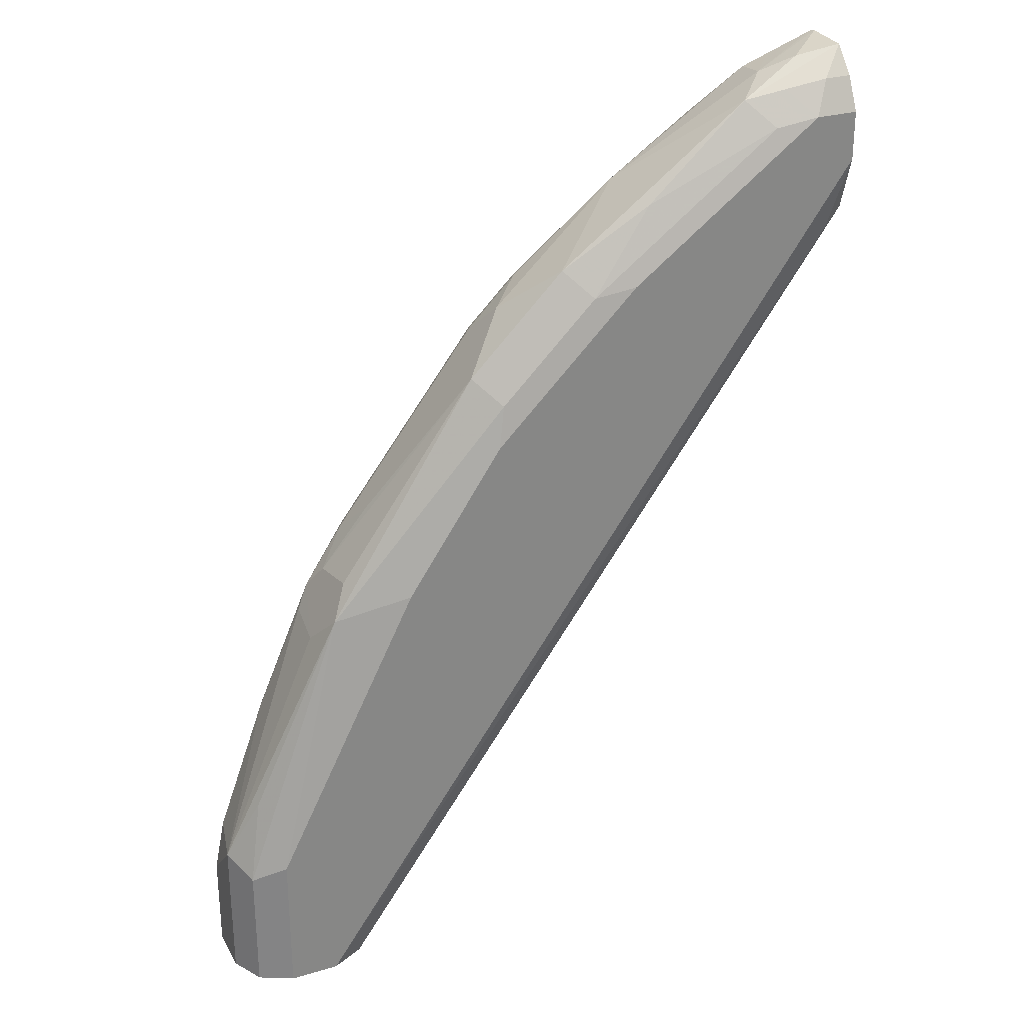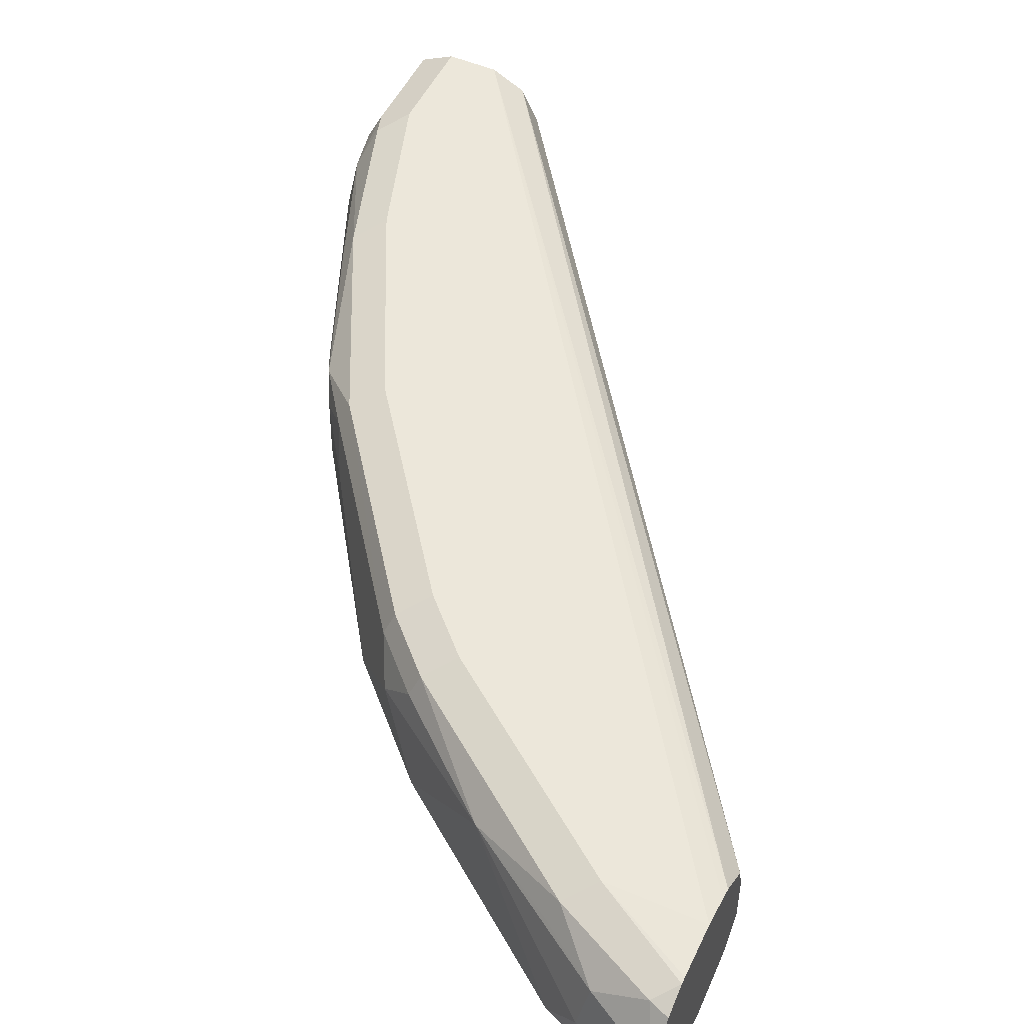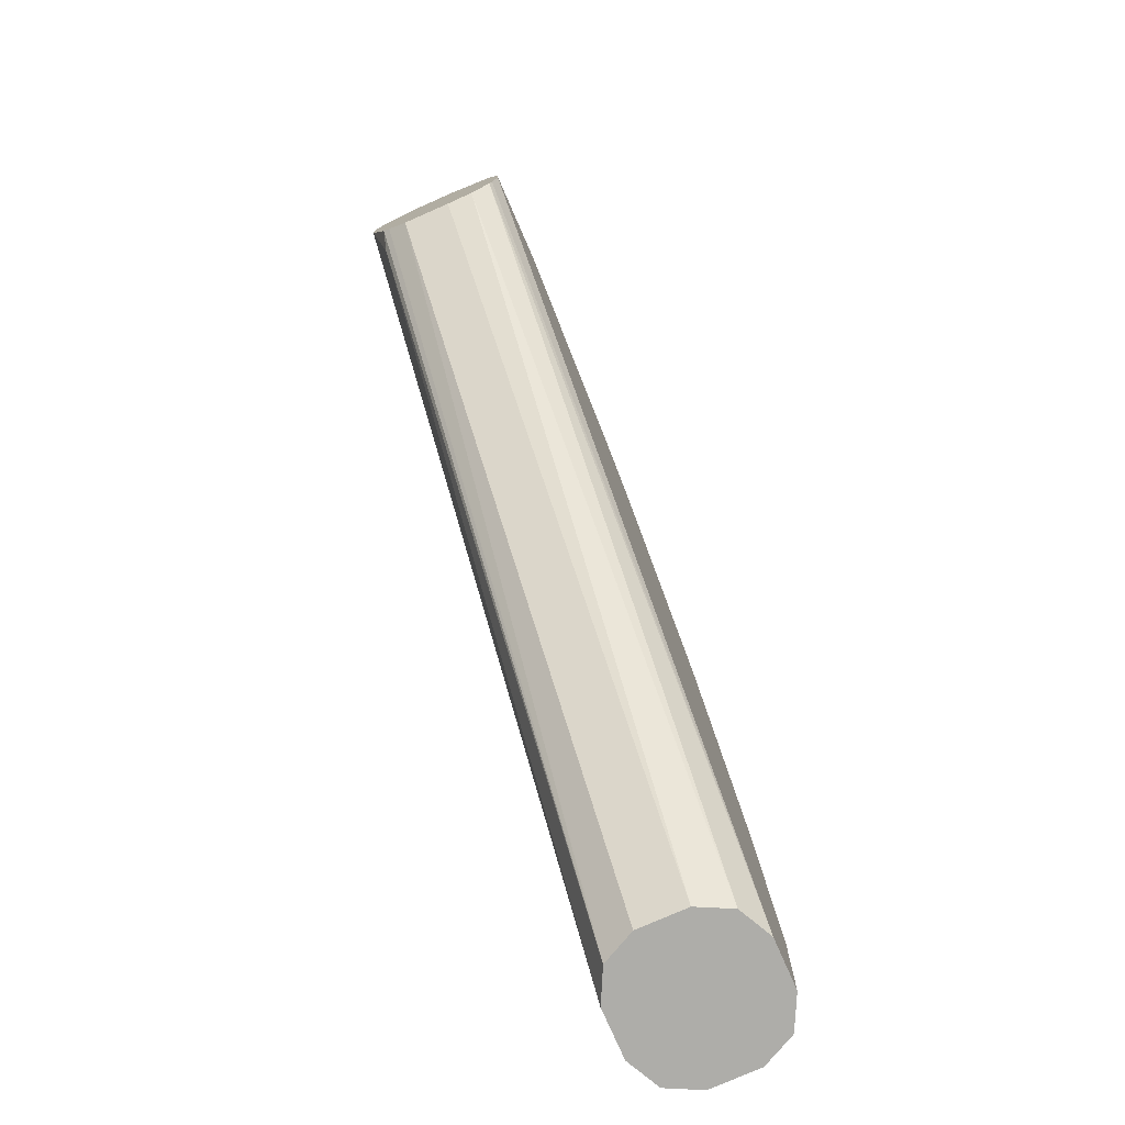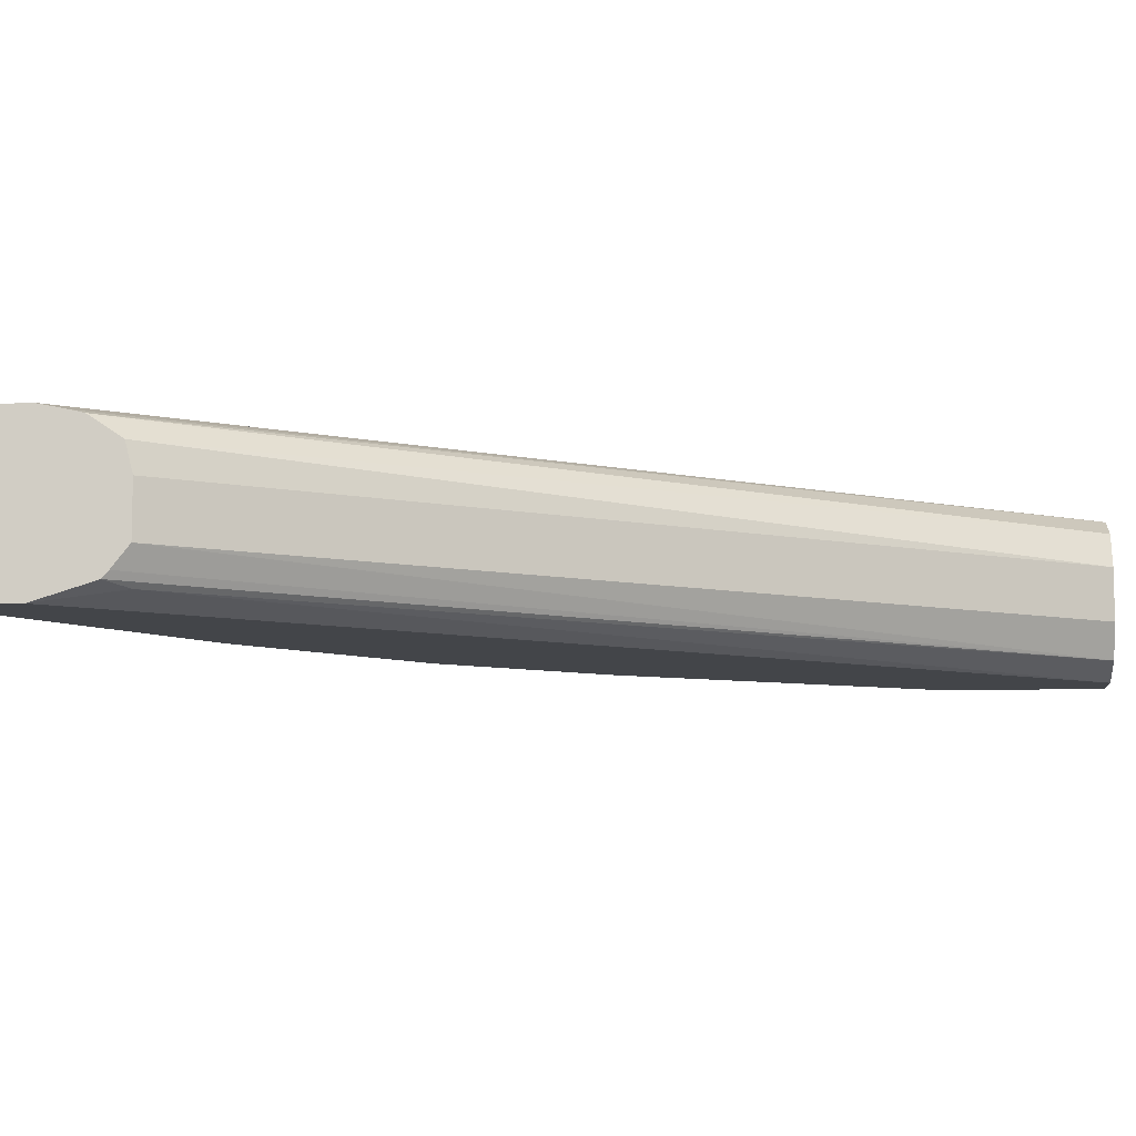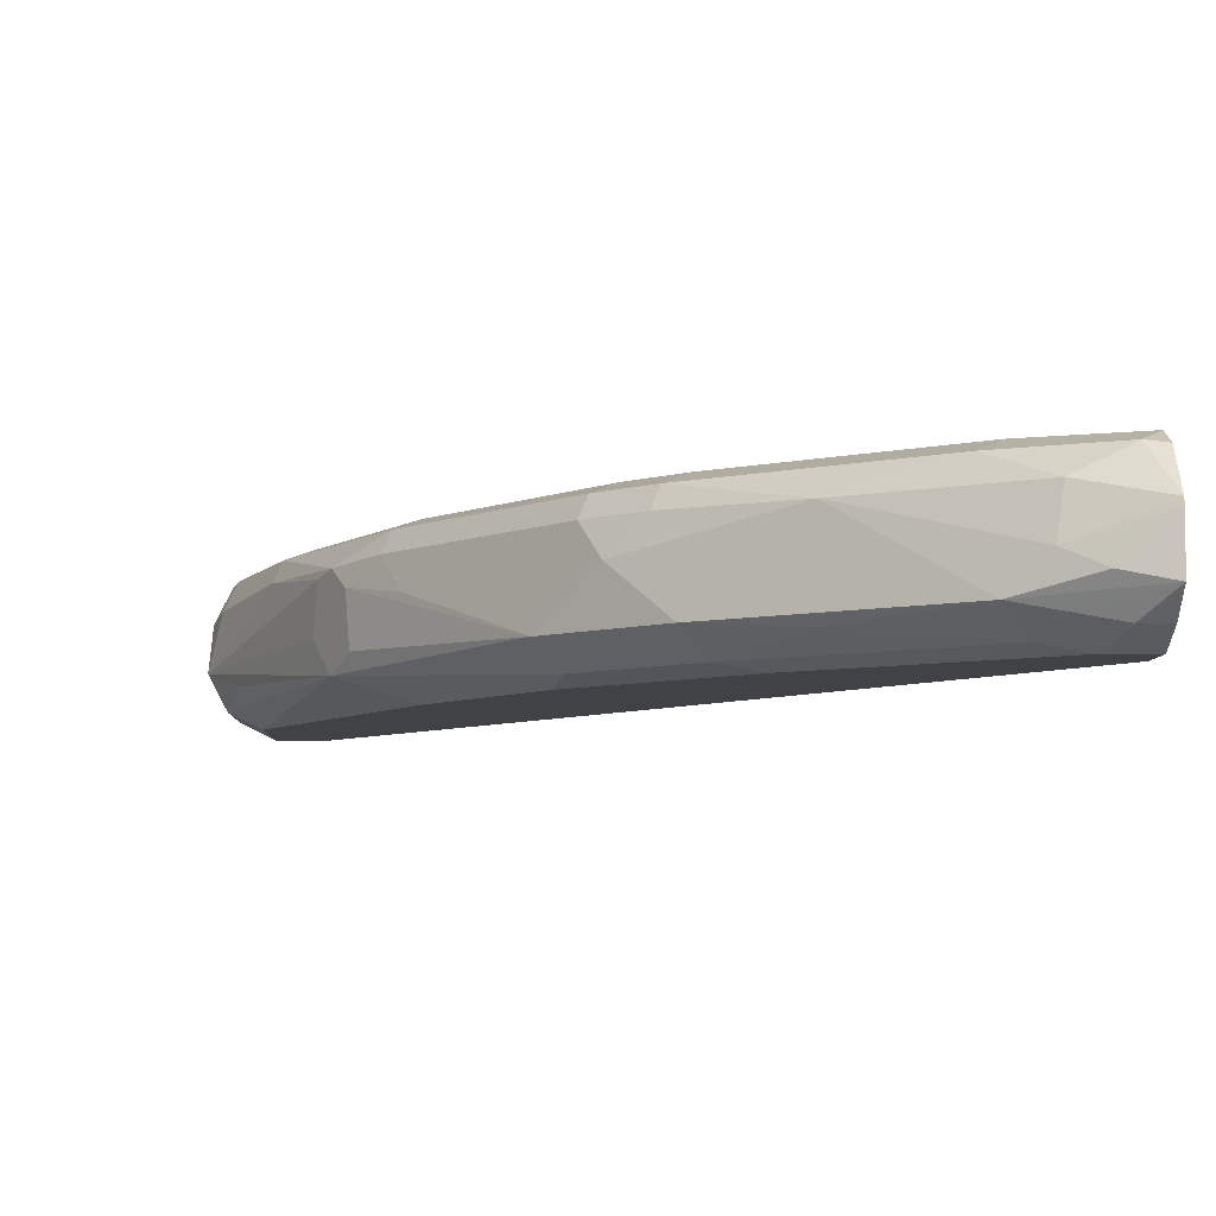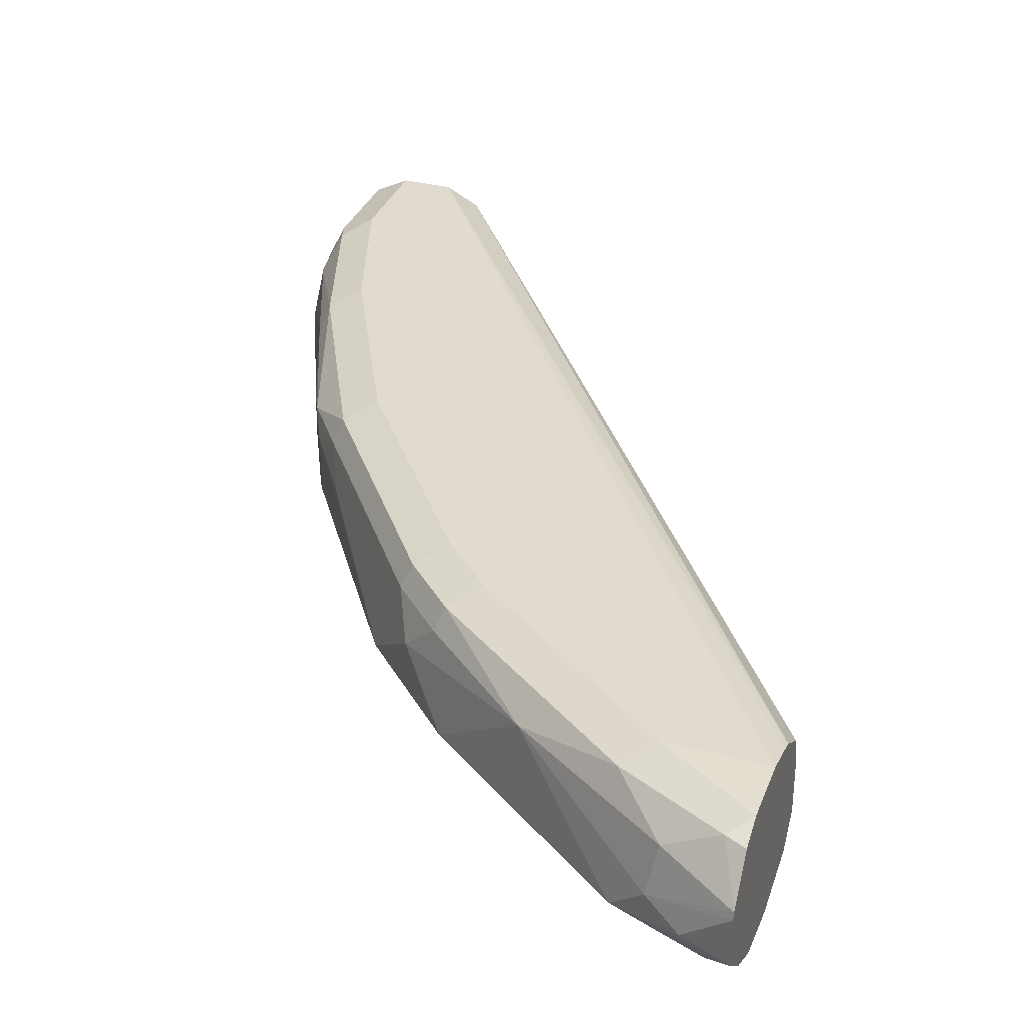
<metadata>
{"format":"obj","ext":"obj","renderer":"f3d","projection":"perspective","resolution":1024,"background":"white","views":[{"elev":28.2,"azim":155.9,"up":"+Y"},{"elev":51.1,"azim":-154.8,"up":"+Z"},{"elev":-77.1,"azim":-66.3,"up":"+Y"},{"elev":-8.8,"azim":-85.3,"up":"+Z"},{"elev":-6.3,"azim":177.7,"up":"+Z"},{"elev":33.7,"azim":-160.3,"up":"+Z"}]}
</metadata>
<code>
v 0.479 0.3919 -0.07257
v 0.4753 0.3919 -0.05624
v 0.479 0.3774 -0.05806
v 0.479 0.3485 -0.07257
v 0.4741 0.387 -0.08224
v 0.4693 0.4113 -0.07741
v 0.4427 0.4717 -0.07983
v 0.4475 0.4621 -0.07015
v 0.4463 0.4645 -0.05624
v 0.4596 0.4306 -0.05322
v 0.4717 0.3846 -0.04717
v 0.4741 0.3774 -0.04838
v 0.4572 0.4282 -0.04717
v 0.4742 0.3485 -0.04846
v 0.479 0.3485 -0.05806
v 0.4741 0.3485 -0.08224
v 0.4644 0.3919 -0.08709
v 0.4378 0.4814 -0.07499
v 0.4354 0.45 -0.08709
v 0.4209 0.479 -0.08709
v 0.3919 0.5225 -0.08709
v 0.3894 0.5346 -0.08466
v 0.3967 0.5418 -0.07741
v 0.439 0.479 -0.05988
v 0.4427 0.4717 -0.05443
v 0.4644 0.3774 -0.04354
v 0.4645 0.3485 -0.04358
v 0.4741 0.3485 -0.04838
v 0.4282 0.4862 -0.04717
v 0.4354 0.45 -0.04354
v 0.4499 0.4209 -0.04354
v 0.4644 0.3485 -0.08709
v 0.3774 0.537 -0.08709
v 0.375 0.5491 -0.08466
v 0.3677 0.5709 -0.07741
v 0.3822 0.5564 -0.0629
v 0.387 0.5467 -0.05322
v 0.4016 0.5322 -0.06773
v 0.4257 0.4983 -0.0629
v 0.4306 0.4886 -0.05322
v 0.4644 0.3485 -0.04354
v 0.4209 0.479 -0.04354
v 0.3846 0.5443 -0.04717
v 0.3774 0.537 -0.04354
v 0.4499 0.3485 -0.08709
v 0.3483 0.5661 -0.08709
v 0.3604 0.5636 -0.08466
v 0.3411 0.5878 -0.07983
v 0.3096 0.6144 -0.07741
v 0.3411 0.5878 -0.05443
v 0.3725 0.5612 -0.05322
v 0.3701 0.5588 -0.04717
v 0.4499 0.3485 -0.04354
v 0.3629 0.5515 -0.04354
v 0.4403 0.3485 -0.08228
v 0.283 0.5733 -0.08345
v 0.2775 0.5951 -0.08709
v 0.2903 0.6096 -0.08709
v 0.3024 0.6072 -0.08466
v 0.2976 0.6168 -0.07983
v 0.2775 0.6268 -0.07532
v 0.2903 0.6241 -0.07257
v 0.3 0.6192 -0.06773
v 0.2976 0.6168 -0.05443
v 0.3145 0.6048 -0.05322
v 0.3121 0.6023 -0.04717
v 0.4403 0.3485 -0.04838
v 0.2775 0.5951 -0.04354
v 0.2775 0.5863 -0.04529
v 0.2775 0.5831 -0.0461
v 0.3048 0.5951 -0.04354
v 0.4403 0.3485 -0.08224
v 0.2775 0.5788 -0.08208
v 0.2775 0.6096 -0.08709
v 0.2854 0.6192 -0.08224
v 0.2775 0.6273 -0.06141
v 0.2775 0.6192 -0.08224
v 0.2775 0.6268 -0.05944
v 0.2903 0.6205 -0.05624
v 0.283 0.6168 -0.04717
v 0.4354 0.3485 -0.05806
v 0.2775 0.5823 -0.04663
v 0.2775 0.5744 -0.0519
v 0.2775 0.6096 -0.0442
v 0.2775 0.6113 -0.04442
v 0.4354 0.3485 -0.07257
v 0.2775 0.5724 -0.07432
v 0.2775 0.577 -0.08011
v 0.2775 0.6187 -0.04809
v 0.2775 0.5724 -0.05981
f 49 60 61
f 50 63 64
f 49 61 62
f 49 62 63
f 49 63 50
f 49 59 58
f 49 58 60
f 50 64 65
f 53 68 69
f 50 66 52
f 50 52 51
f 52 66 71
f 52 71 54
f 53 69 70
f 53 70 67
f 55 72 56
f 48 59 49
f 56 73 57
f 50 65 66
f 47 59 48
f 35 48 49
f 46 58 59
f 56 72 73
f 29 37 43
f 29 43 44
f 29 44 42
f 33 46 47
f 33 47 34
f 35 49 50
f 35 50 36
f 46 59 47
f 35 47 48
f 36 50 51
f 37 51 52
f 37 52 43
f 37 40 38
f 43 52 44
f 44 52 54
f 45 55 56
f 45 56 57
f 36 51 37
f 57 73 88
f 68 71 84
f 57 87 90
f 64 79 80
f 64 80 66
f 64 66 65
f 66 80 71
f 67 70 82
f 67 82 83
f 29 40 37
f 71 80 85
f 63 79 64
f 71 85 84
f 72 87 88
f 72 88 73
f 78 89 80
f 78 80 79
f 80 89 85
f 81 83 90
f 81 90 87
f 81 87 86
f 72 86 87
f 63 78 79
f 63 76 78
f 62 76 63
f 57 90 83
f 57 83 82
f 57 82 70
f 57 70 69
f 57 69 68
f 57 68 84
f 57 84 85
f 57 85 89
f 57 89 78
f 57 78 76
f 57 76 61
f 57 61 77
f 57 77 74
f 58 74 77
f 58 77 75
f 58 75 60
f 60 75 61
f 61 76 62
f 61 75 77
f 57 88 87
f 29 42 30
f 67 83 81
f 26 68 53
f 4 67 81
f 4 81 86
f 4 86 72
f 4 72 55
f 4 55 45
f 4 45 32
f 4 32 16
f 5 17 7
f 4 53 67
f 5 7 6
f 5 32 17
f 7 18 8
f 7 17 19
f 7 19 20
f 7 20 21
f 7 21 22
f 7 22 23
f 7 23 18
f 5 16 32
f 4 41 53
f 4 27 41
f 4 28 27
f 26 53 41
f 1 2 3
f 1 3 15
f 1 15 4
f 1 4 16
f 1 16 5
f 1 5 6
f 1 7 8
f 1 8 9
f 1 9 10
f 1 10 2
f 2 11 12
f 2 12 3
f 2 10 13
f 2 13 11
f 3 12 14
f 3 14 15
f 4 15 14
f 4 14 28
f 8 18 24
f 8 24 25
f 1 6 7
f 9 25 10
f 23 34 47
f 23 47 35
f 23 35 36
f 23 36 37
f 23 37 38
f 23 38 40
f 23 40 39
f 23 39 24
f 22 34 23
f 24 39 40
f 25 40 29
f 26 41 27
f 26 31 30
f 26 42 44
f 26 44 54
f 26 54 71
f 26 71 68
f 8 25 9
f 24 40 25
f 21 34 22
f 26 30 42
f 18 23 24
f 21 33 34
f 11 26 12
f 11 13 31
f 12 26 27
f 12 27 28
f 12 28 14
f 13 25 29
f 13 29 30
f 13 30 31
f 11 31 26
f 17 45 57
f 17 20 19
f 17 21 20
f 17 32 45
f 17 33 21
f 17 46 33
f 10 25 13
f 17 57 74
f 17 58 46
f 17 74 58

</code>
